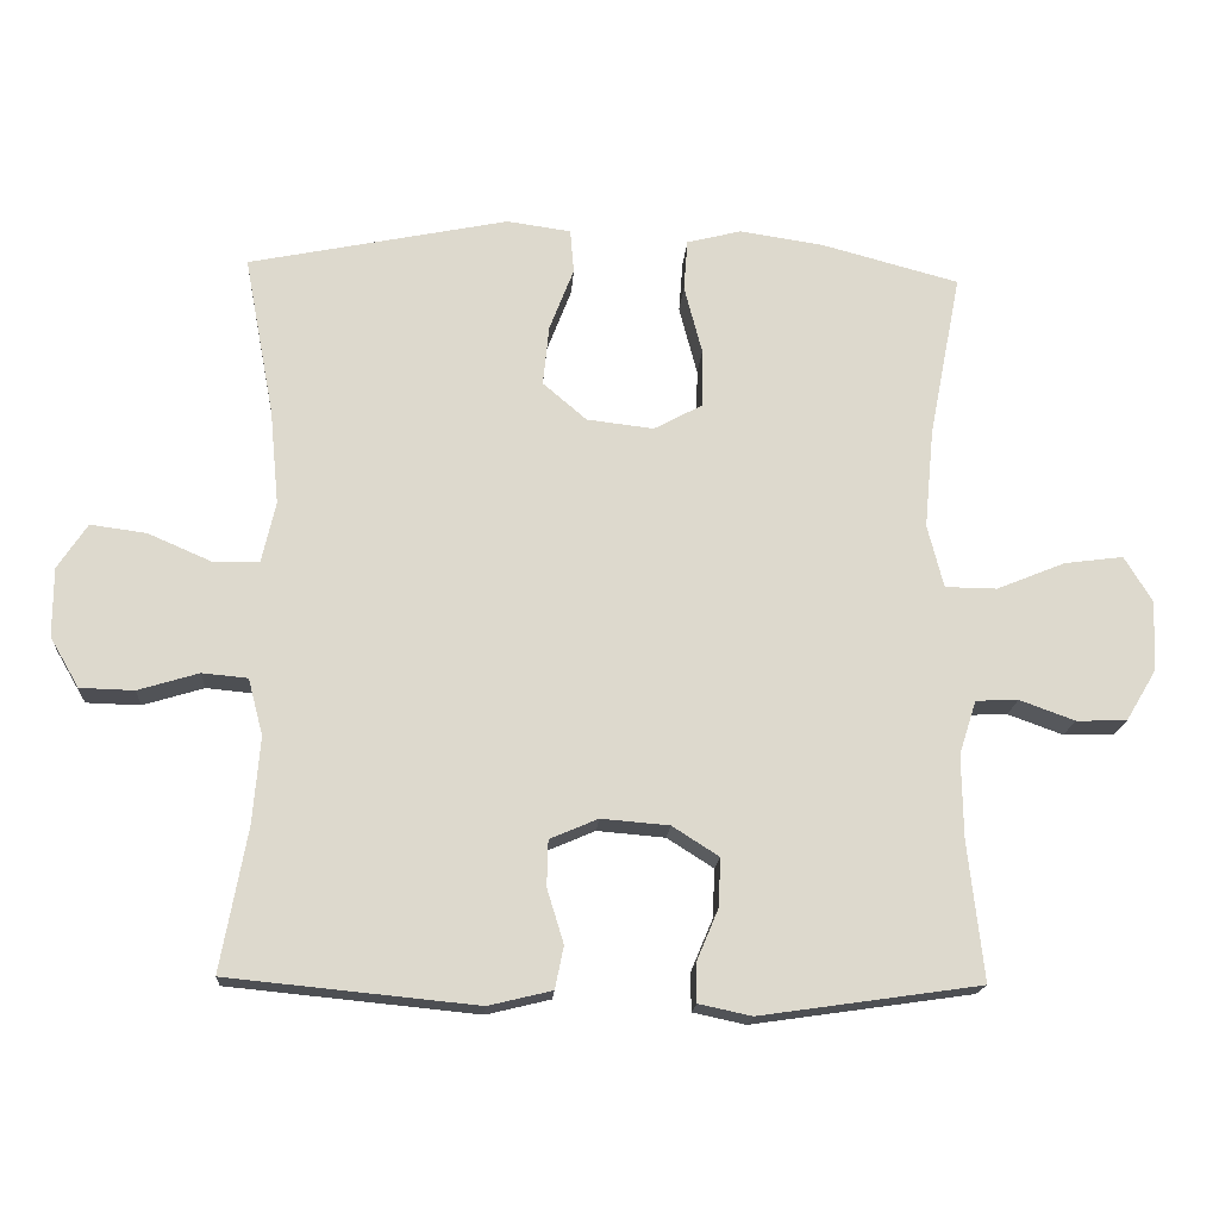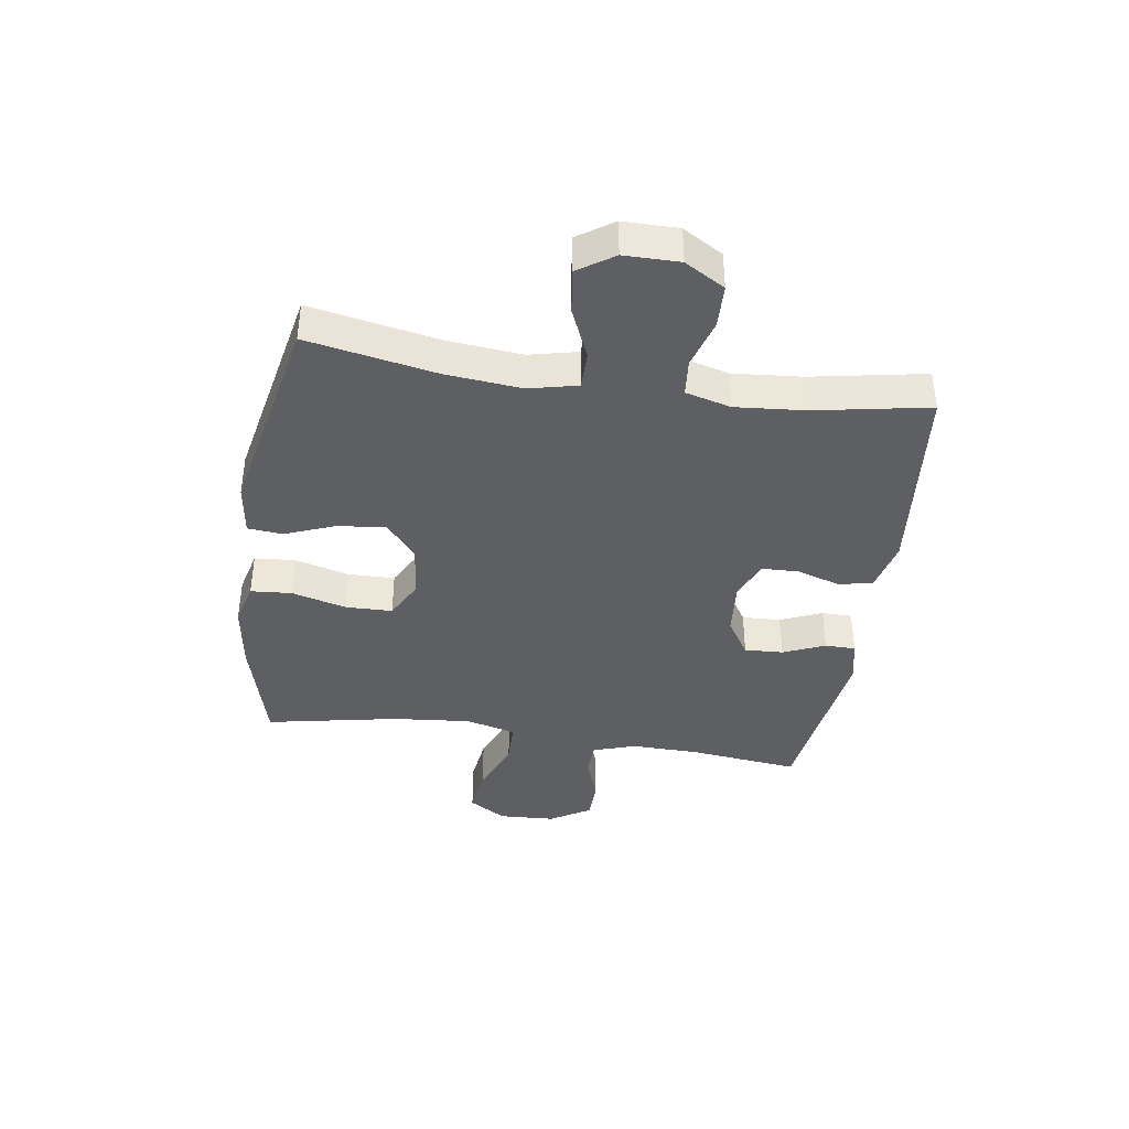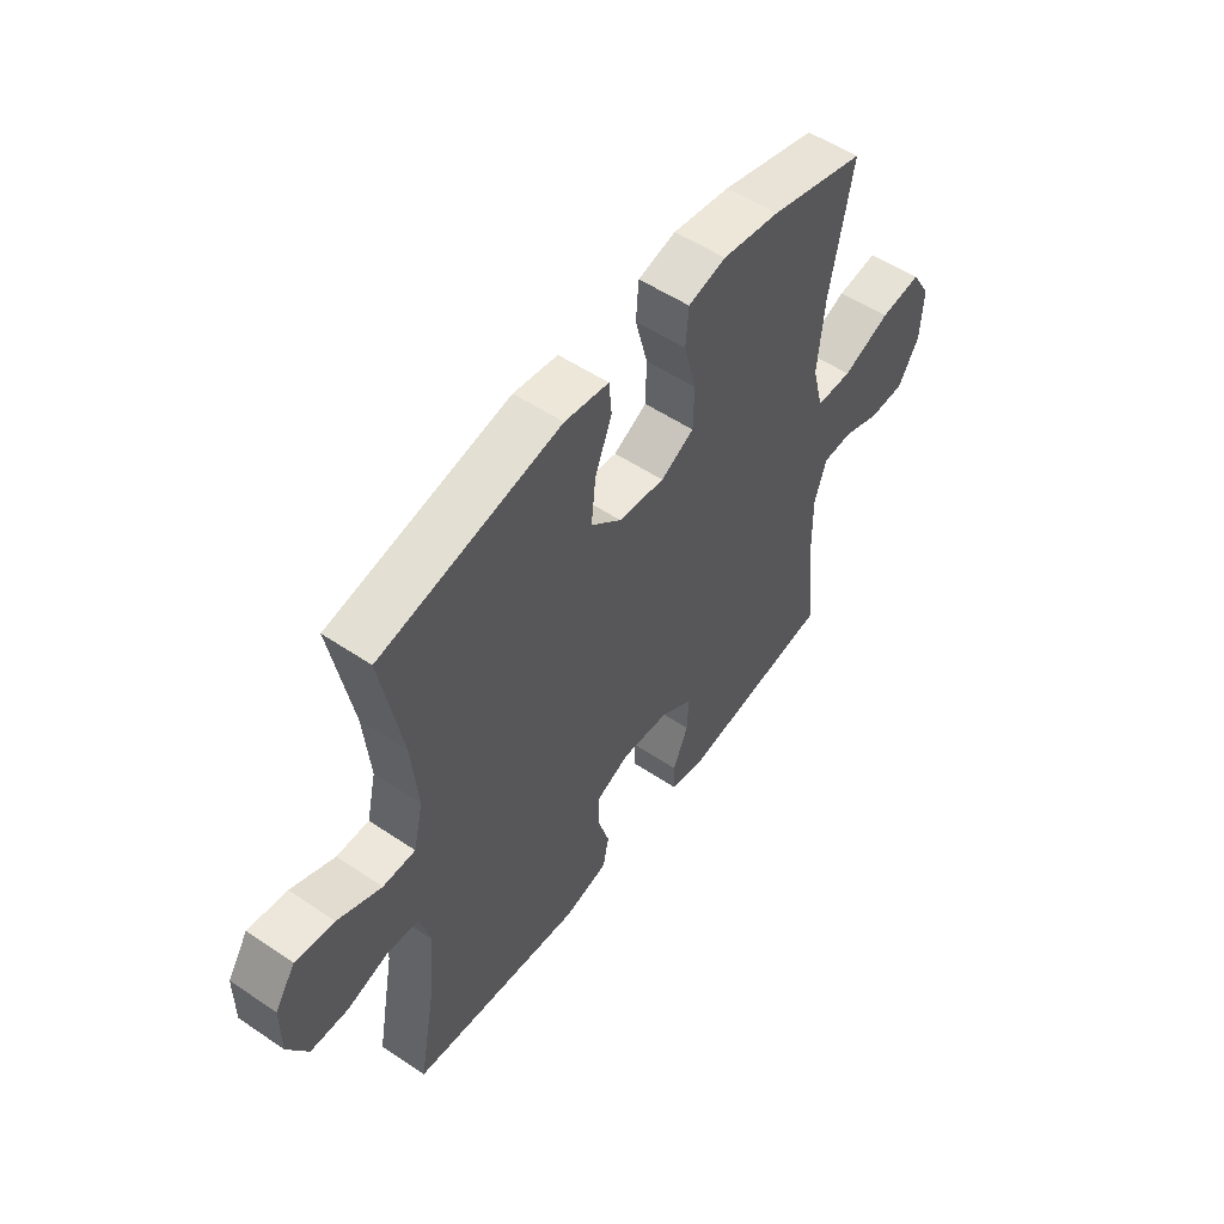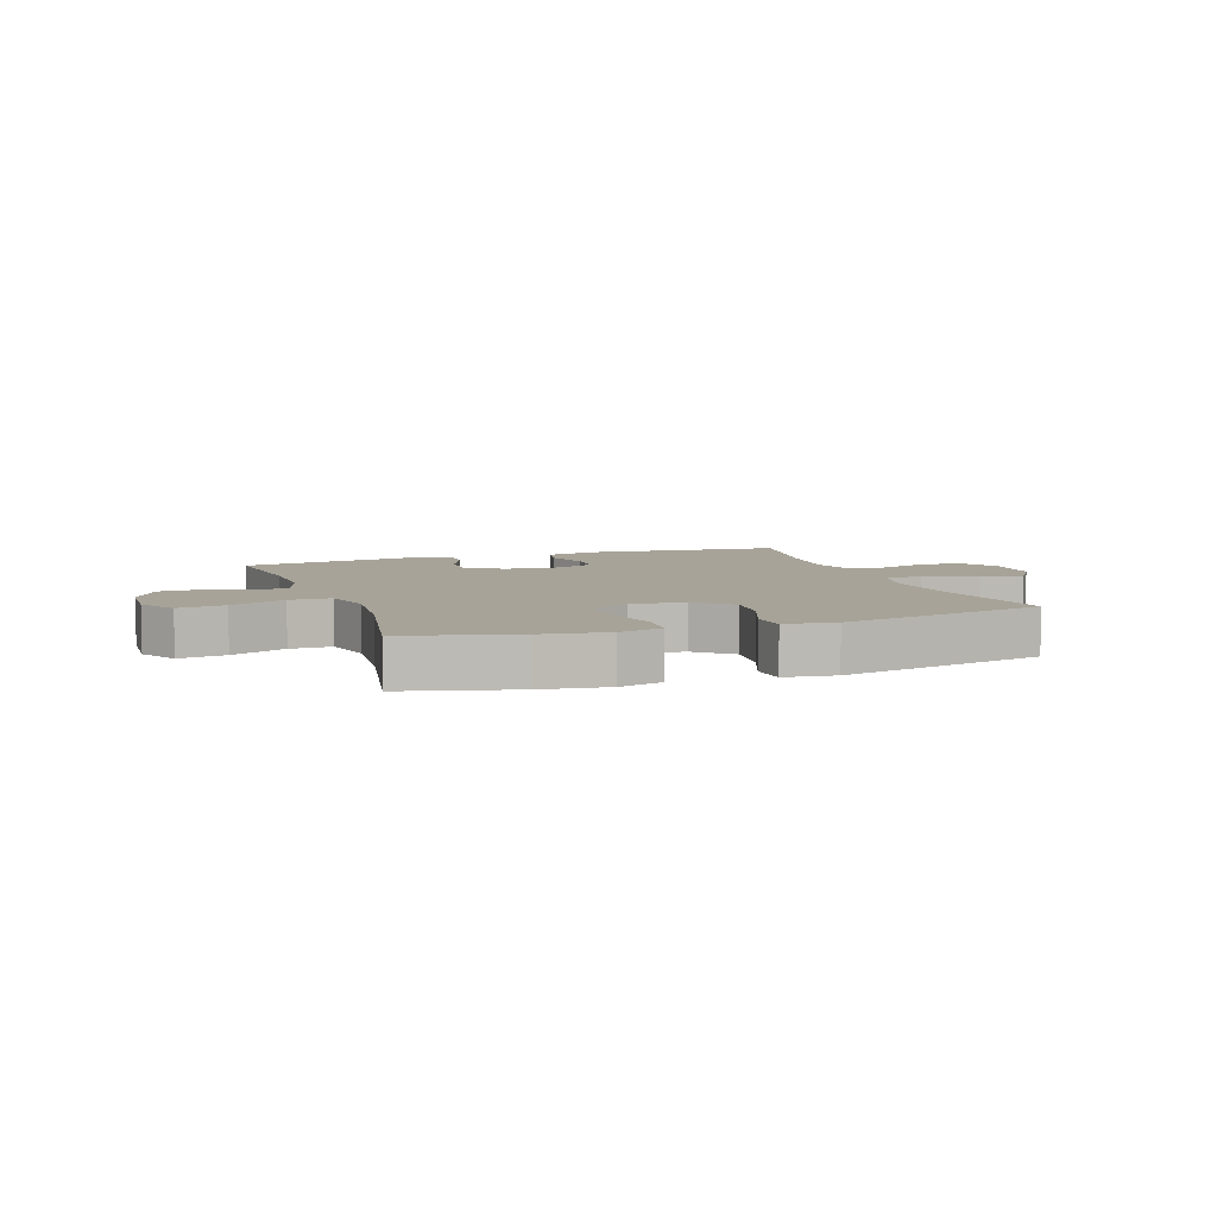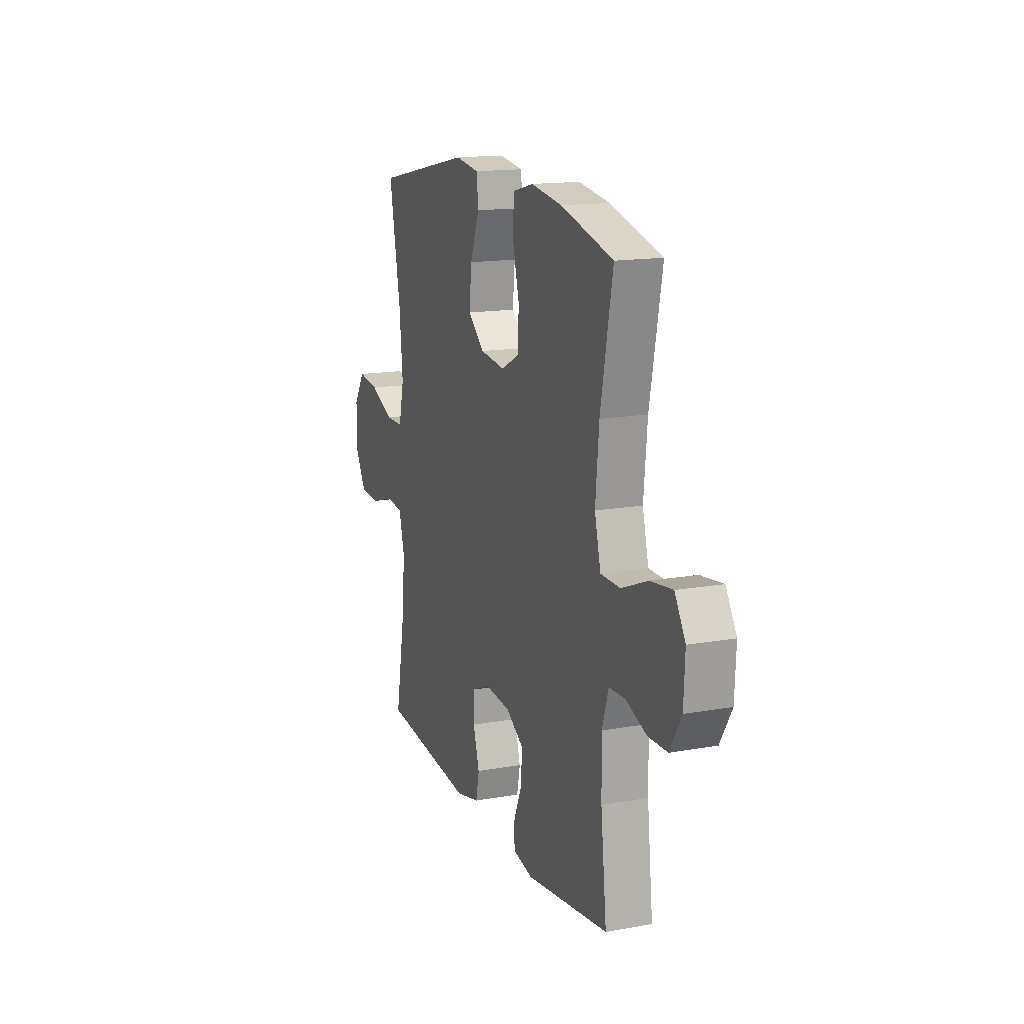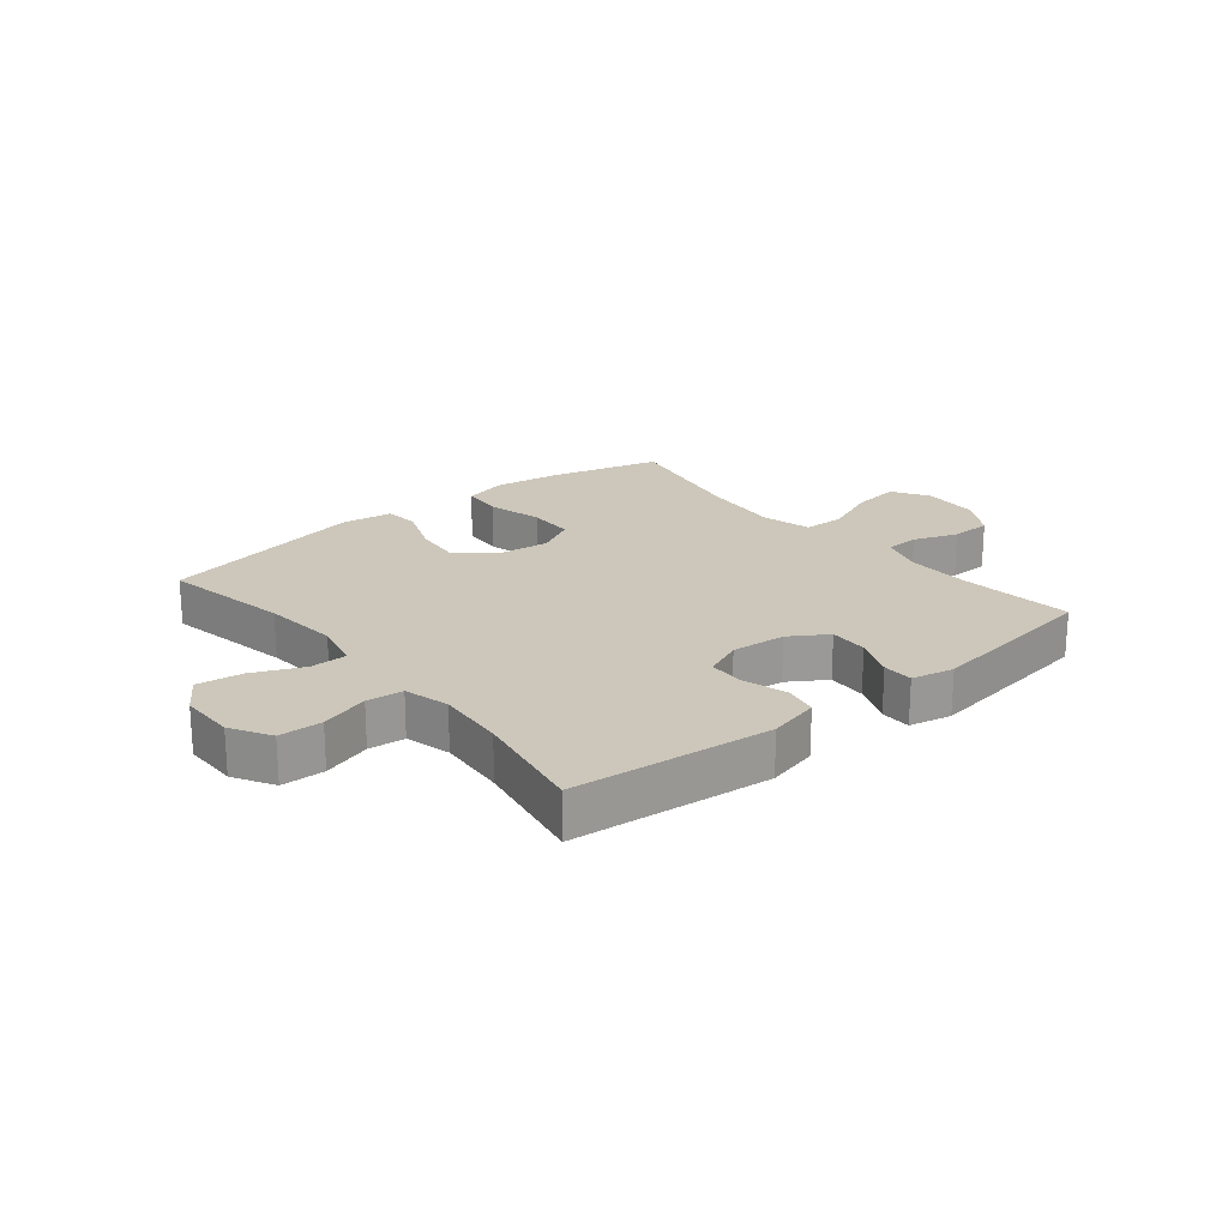
<metadata>
{"format":"obj","ext":"obj","renderer":"f3d","projection":"perspective","resolution":1024,"background":"white","views":[{"elev":-17.3,"azim":176.2,"up":"+Z"},{"elev":-40.1,"azim":81.5,"up":"+Y"},{"elev":53.4,"azim":125.8,"up":"+Z"},{"elev":6.8,"azim":-19.5,"up":"+Y"},{"elev":15.4,"azim":-110.7,"up":"+Z"},{"elev":21.4,"azim":140.7,"up":"+Y"}]}
</metadata>
<code>
o path100
v 0.1424 0.0375 0.5686
v 0.05352 0.0375 0.556
v 0.04827 0.0375 0.4949
v 0.08225 0.0375 0.4071
v 0.09075 0.0375 0.3236
v 0.02955 0.0375 0.2714
v -0.06363 0.0375 0.2604
v -0.1306 0.0375 0.2964
v -0.1323 0.0375 0.3777
v -0.1072 0.0375 0.4733
v -0.1127 0.0375 0.5445
v -0.1887 0.0375 0.5637
v -0.3043 0.0375 0.5463
v -0.4972 0.0375 0.4947
v -0.4526 0.0375 0.2641
v -0.4395 0.0375 0.1268
v -0.462 0.0375 0.03875
v -0.5344 0.0375 0.03777
v -0.6301 0.0375 0.07678
v -0.7123 0.0375 0.0875
v -0.7514 0.0375 0.0234
v -0.7466 0.0375 -0.07516
v -0.7043 0.0375 -0.1461
v -0.6339 0.0375 -0.1476
v -0.5568 0.0375 -0.1195
v -0.4975 0.0375 -0.122
v -0.4736 0.0375 -0.1967
v -0.4755 0.0375 -0.3126
v -0.4972 0.0375 -0.507
v -0.1891 0.0375 -0.5512
v -0.1156 0.0375 -0.5353
v -0.1148 0.0375 -0.4822
v -0.1456 0.0375 -0.4094
v -0.1484 0.0375 -0.3416
v -0.08346 0.0375 -0.3003
v 0.01136 0.0375 -0.2923
v 0.07855 0.0375 -0.3212
v 0.08024 0.0375 -0.3852
v 0.05702 0.0375 -0.461
v 0.06906 0.0375 -0.5201
v 0.1577 0.0375 -0.5414
v 0.5047 0.0375 -0.507
v 0.4679 0.0375 -0.3073
v 0.4579 0.0375 -0.1874
v 0.4784 0.0375 -0.1086
v 0.5419 0.0375 -0.1026
v 0.6266 0.0375 -0.1282
v 0.7019 0.0375 -0.126
v 0.7422 0.0375 -0.05651
v 0.742 0.0375 0.03979
v 0.7006 0.0375 0.1024
v 0.6227 0.0375 0.09194
v 0.535 0.0375 0.05371
v 0.4699 0.0375 0.05409
v 0.4503 0.0375 0.1389
v 0.463 0.0375 0.2716
v 0.5047 0.0375 0.4947
v 0.1424 -0.0375 0.5686
v 0.05352 -0.0375 0.556
v 0.04827 -0.0375 0.4949
v 0.08225 -0.0375 0.4071
v 0.09075 -0.0375 0.3236
v 0.02955 -0.0375 0.2714
v -0.06363 -0.0375 0.2604
v -0.1306 -0.0375 0.2964
v -0.1323 -0.0375 0.3777
v -0.1072 -0.0375 0.4733
v -0.1127 -0.0375 0.5445
v -0.1887 -0.0375 0.5637
v -0.3043 -0.0375 0.5463
v -0.4972 -0.0375 0.4947
v -0.4526 -0.0375 0.2641
v -0.4395 -0.0375 0.1268
v -0.462 -0.0375 0.03875
v -0.5344 -0.0375 0.03777
v -0.6301 -0.0375 0.07678
v -0.7123 -0.0375 0.0875
v -0.7514 -0.0375 0.0234
v -0.7466 -0.0375 -0.07516
v -0.7043 -0.0375 -0.1461
v -0.6339 -0.0375 -0.1476
v -0.5568 -0.0375 -0.1195
v -0.4975 -0.0375 -0.122
v -0.4736 -0.0375 -0.1967
v -0.4755 -0.0375 -0.3126
v -0.4972 -0.0375 -0.507
v -0.1891 -0.0375 -0.5512
v -0.1156 -0.0375 -0.5353
v -0.1148 -0.0375 -0.4822
v -0.1456 -0.0375 -0.4094
v -0.1484 -0.0375 -0.3416
v -0.08346 -0.0375 -0.3003
v 0.01136 -0.0375 -0.2923
v 0.07855 -0.0375 -0.3212
v 0.08024 -0.0375 -0.3852
v 0.05702 -0.0375 -0.461
v 0.06906 -0.0375 -0.5201
v 0.1577 -0.0375 -0.5414
v 0.5047 -0.0375 -0.507
v 0.4679 -0.0375 -0.3073
v 0.4579 -0.0375 -0.1874
v 0.4784 -0.0375 -0.1086
v 0.5419 -0.0375 -0.1026
v 0.6266 -0.0375 -0.1282
v 0.7019 -0.0375 -0.126
v 0.7422 -0.0375 -0.05651
v 0.742 -0.0375 0.03979
v 0.7006 -0.0375 0.1024
v 0.6227 -0.0375 0.09194
v 0.535 -0.0375 0.05371
v 0.4699 -0.0375 0.05409
v 0.4503 -0.0375 0.1389
v 0.463 -0.0375 0.2716
v 0.5047 -0.0375 0.4947
v -0.1891 0.0375 -0.5512
v -0.1156 0.0375 -0.5353
v -0.1156 0.0375 -0.5353
v 0.06906 0.0375 -0.5201
v 0.06906 0.0375 -0.5201
v 0.1577 0.0375 -0.5414
v -0.1148 0.0375 -0.4822
v -0.4972 0.0375 -0.507
v -0.4972 0.0375 -0.507
v 0.05702 0.0375 -0.461
v 0.5047 0.0375 -0.507
v 0.5047 0.0375 -0.507
v -0.1456 0.0375 -0.4094
v 0.08024 0.0375 -0.3852
v -0.4755 0.0375 -0.3126
v 0.4679 0.0375 -0.3073
v -0.1484 0.0375 -0.3416
v 0.07855 0.0375 -0.3212
v 0.07855 0.0375 -0.3212
v -0.08346 0.0375 -0.3003
v 0.01136 0.0375 -0.2923
v -0.4736 0.0375 -0.1967
v 0.4579 0.0375 -0.1874
v -0.4975 0.0375 -0.122
v -0.4975 0.0375 -0.122
v 0.4784 0.0375 -0.1086
v 0.4784 0.0375 -0.1086
v -0.7043 0.0375 -0.1461
v -0.6339 0.0375 -0.1476
v -0.5568 0.0375 -0.1195
v -0.7466 0.0375 -0.07516
v 0.5419 0.0375 -0.1026
v 0.6266 0.0375 -0.1282
v 0.7019 0.0375 -0.126
v 0.7422 0.0375 -0.05651
v -0.7514 0.0375 0.0234
v 0.742 0.0375 0.03979
v -0.7123 0.0375 0.0875
v -0.7123 0.0375 0.0875
v -0.6301 0.0375 0.07678
v -0.5344 0.0375 0.03777
v -0.462 0.0375 0.03875
v -0.462 0.0375 0.03875
v -0.4395 0.0375 0.1268
v 0.535 0.0375 0.05371
v 0.4699 0.0375 0.05409
v 0.4699 0.0375 0.05409
v 0.7006 0.0375 0.1024
v 0.7006 0.0375 0.1024
v 0.6227 0.0375 0.09194
v 0.4503 0.0375 0.1389
v -0.4526 0.0375 0.2641
v 0.463 0.0375 0.2716
v -0.06363 0.0375 0.2604
v -0.1306 0.0375 0.2964
v -0.1306 0.0375 0.2964
v 0.02955 0.0375 0.2714
v 0.09075 0.0375 0.3236
v -0.1323 0.0375 0.3777
v 0.08225 0.0375 0.4071
v -0.1072 0.0375 0.4733
v -0.4972 0.0375 0.4947
v -0.4972 0.0375 0.4947
v 0.04827 0.0375 0.4949
v 0.5047 0.0375 0.4947
v 0.5047 0.0375 0.4947
v -0.1127 0.0375 0.5445
v -0.1127 0.0375 0.5445
v 0.05352 0.0375 0.556
v 0.05352 0.0375 0.556
v -0.3043 0.0375 0.5463
v -0.1887 0.0375 0.5637
v 0.1424 0.0375 0.5686
v -0.1891 -0.0375 -0.5512
v -0.1156 -0.0375 -0.5353
v -0.1156 -0.0375 -0.5353
v 0.06906 -0.0375 -0.5201
v 0.06906 -0.0375 -0.5201
v 0.1577 -0.0375 -0.5414
v -0.1148 -0.0375 -0.4822
v -0.4972 -0.0375 -0.507
v -0.4972 -0.0375 -0.507
v 0.05702 -0.0375 -0.461
v 0.5047 -0.0375 -0.507
v 0.5047 -0.0375 -0.507
v -0.1456 -0.0375 -0.4094
v 0.08024 -0.0375 -0.3852
v -0.4755 -0.0375 -0.3126
v 0.4679 -0.0375 -0.3073
v -0.1484 -0.0375 -0.3416
v 0.07855 -0.0375 -0.3212
v 0.07855 -0.0375 -0.3212
v -0.08346 -0.0375 -0.3003
v 0.01136 -0.0375 -0.2923
v -0.4736 -0.0375 -0.1967
v 0.4579 -0.0375 -0.1874
v -0.4975 -0.0375 -0.122
v -0.4975 -0.0375 -0.122
v 0.4784 -0.0375 -0.1086
v 0.4784 -0.0375 -0.1086
v -0.7043 -0.0375 -0.1461
v -0.6339 -0.0375 -0.1476
v -0.5568 -0.0375 -0.1195
v -0.7466 -0.0375 -0.07516
v 0.5419 -0.0375 -0.1026
v 0.6266 -0.0375 -0.1282
v 0.7019 -0.0375 -0.126
v 0.7422 -0.0375 -0.05651
v -0.7514 -0.0375 0.0234
v 0.742 -0.0375 0.03979
v -0.7123 -0.0375 0.0875
v -0.7123 -0.0375 0.0875
v -0.6301 -0.0375 0.07678
v -0.5344 -0.0375 0.03777
v -0.462 -0.0375 0.03875
v -0.462 -0.0375 0.03875
v -0.4395 -0.0375 0.1268
v 0.535 -0.0375 0.05371
v 0.4699 -0.0375 0.05409
v 0.4699 -0.0375 0.05409
v 0.7006 -0.0375 0.1024
v 0.7006 -0.0375 0.1024
v 0.6227 -0.0375 0.09194
v 0.4503 -0.0375 0.1389
v -0.4526 -0.0375 0.2641
v 0.463 -0.0375 0.2716
v -0.06363 -0.0375 0.2604
v -0.1306 -0.0375 0.2964
v -0.1306 -0.0375 0.2964
v 0.02955 -0.0375 0.2714
v 0.09075 -0.0375 0.3236
v -0.1323 -0.0375 0.3777
v 0.08225 -0.0375 0.4071
v -0.1072 -0.0375 0.4733
v -0.4972 -0.0375 0.4947
v -0.4972 -0.0375 0.4947
v 0.04827 -0.0375 0.4949
v 0.5047 -0.0375 0.4947
v 0.5047 -0.0375 0.4947
v -0.1127 -0.0375 0.5445
v -0.1127 -0.0375 0.5445
v 0.05352 -0.0375 0.556
v 0.05352 -0.0375 0.556
v -0.3043 -0.0375 0.5463
v -0.1887 -0.0375 0.5637
v 0.1424 -0.0375 0.5686
f 233 213 232
f 202 200 204
f 229 209 207
f 244 208 233
f 188 200 195
f 210 205 203
f 238 244 233
f 228 211 229
f 242 231 241
f 258 239 246
f 202 204 209
f 241 208 244
f 216 227 218
f 209 229 211
f 252 247 240
f 223 218 227
f 237 224 235
f 215 216 218
f 217 211 228
f 232 213 219
f 193 201 197
f 222 220 221
f 203 201 193
f 247 260 251
f 241 207 208
f 203 193 198
f 232 220 237
f 225 223 227
f 213 205 210
f 207 209 204
f 233 205 213
f 254 259 248
f 247 245 240
f 195 200 202
f 237 222 224
f 219 220 232
f 193 197 191
f 220 222 237
f 227 217 228
f 260 247 252
f 241 229 207
f 245 244 238
f 231 242 239
f 229 241 231
f 249 239 258
f 216 217 227
f 200 188 194
f 208 205 233
f 194 188 189
f 246 239 242
f 251 260 256
f 240 245 238
f 259 258 246
f 248 259 246
f 205 201 203
f 30 117 190 87
f 119 41 98 192
f 31 32 89 88
f 123 30 87 196
f 39 40 97 96
f 41 126 199 98
f 32 33 90 89
f 38 39 96 95
f 28 29 86 85
f 42 43 100 99
f 33 34 91 90
f 133 38 95 206
f 34 35 92 91
f 36 37 94 93
f 27 28 85 84
f 43 44 101 100
f 35 36 93 92
f 139 27 84 212
f 44 141 214 101
f 23 24 81 80
f 24 25 82 81
f 22 23 80 79
f 46 47 104 103
f 47 48 105 104
f 48 49 106 105
f 25 26 83 82
f 45 46 103 102
f 21 22 79 78
f 49 50 107 106
f 153 21 78 226
f 19 20 77 76
f 18 19 76 75
f 157 18 75 230
f 16 17 74 73
f 53 161 234 110
f 50 163 236 107
f 52 53 110 109
f 51 52 109 108
f 54 55 112 111
f 15 16 73 72
f 55 56 113 112
f 7 170 243 64
f 6 7 64 63
f 5 6 63 62
f 8 9 66 65
f 4 5 62 61
f 9 10 67 66
f 177 15 72 250
f 3 4 61 60
f 56 180 253 113
f 10 182 255 67
f 184 3 60 257
f 13 14 71 70
f 12 13 70 69
f 11 12 69 68
f 1 2 59 58
f 57 1 58 114
f 160 159 140
f 129 131 127
f 156 134 136
f 171 160 135
f 115 122 127
f 137 130 132
f 165 160 171
f 155 156 138
f 169 168 158
f 185 173 166
f 129 136 131
f 168 171 135
f 143 145 154
f 136 138 156
f 179 167 174
f 150 154 145
f 164 162 151
f 142 145 143
f 144 155 138
f 159 146 140
f 120 124 128
f 149 148 147
f 130 120 128
f 174 178 187
f 168 135 134
f 130 125 120
f 159 164 147
f 152 154 150
f 140 137 132
f 134 131 136
f 160 140 132
f 181 175 186
f 174 167 172
f 122 129 127
f 164 151 149
f 146 159 147
f 120 118 124
f 147 164 149
f 154 155 144
f 187 179 174
f 168 134 156
f 172 165 171
f 158 166 169
f 156 158 168
f 176 185 166
f 143 154 144
f 127 121 115
f 135 160 132
f 121 116 115
f 173 169 166
f 178 183 187
f 167 165 172
f 186 173 185
f 175 173 186
f 132 130 128

</code>
